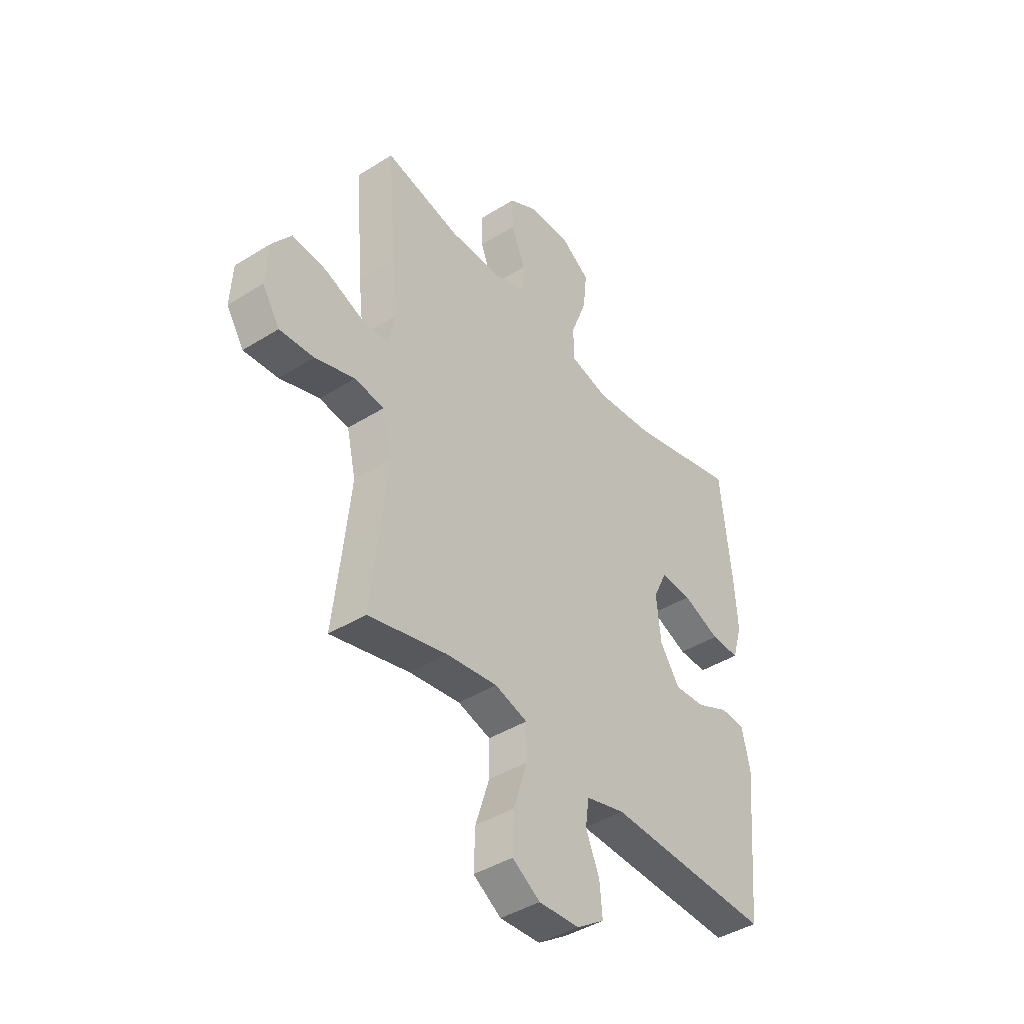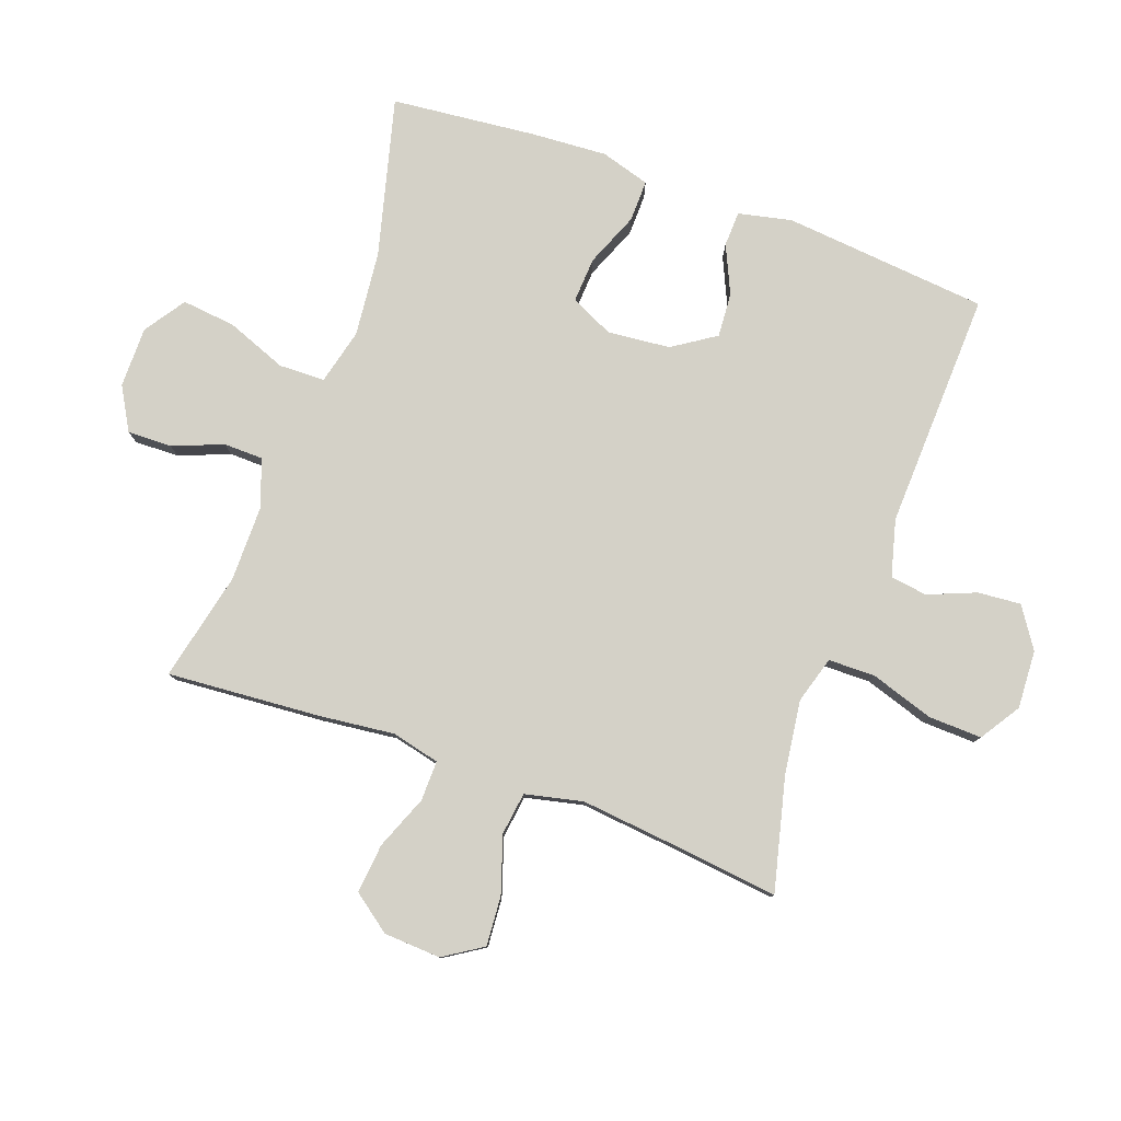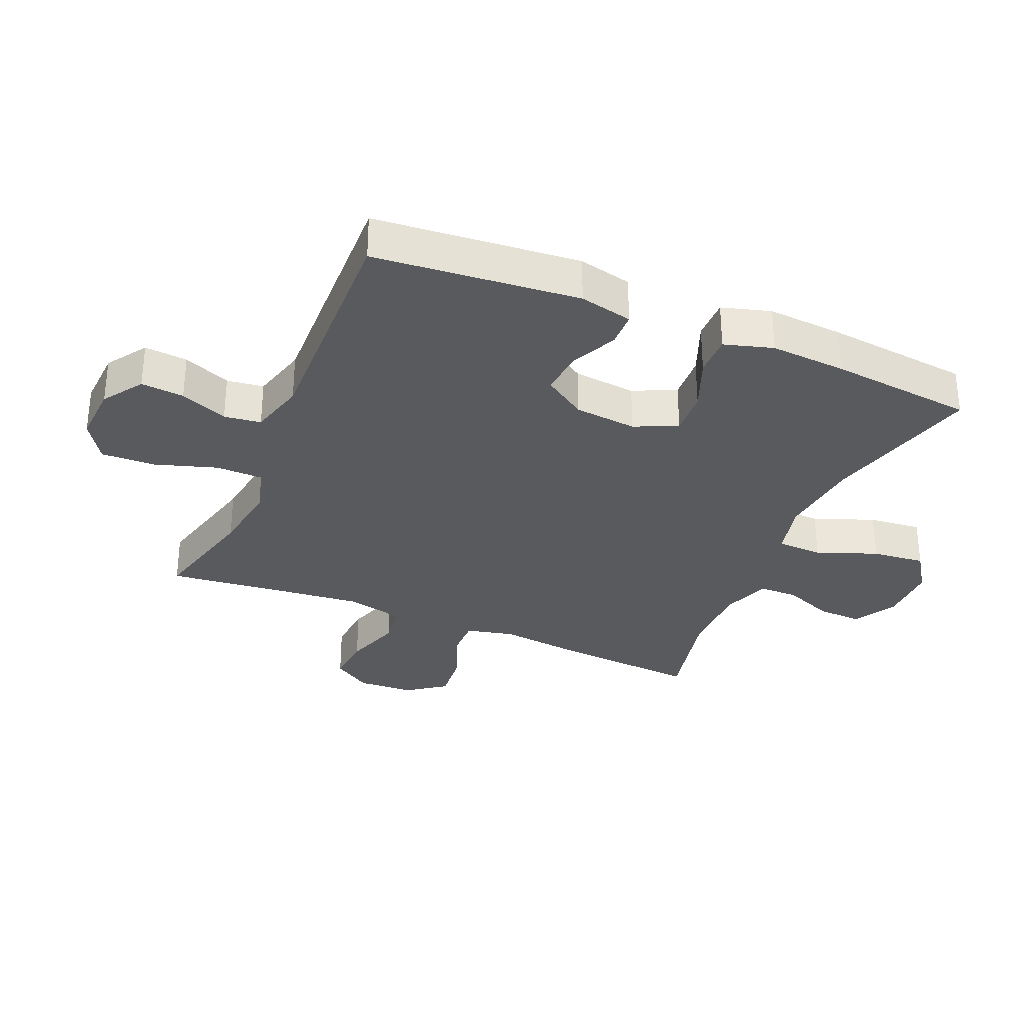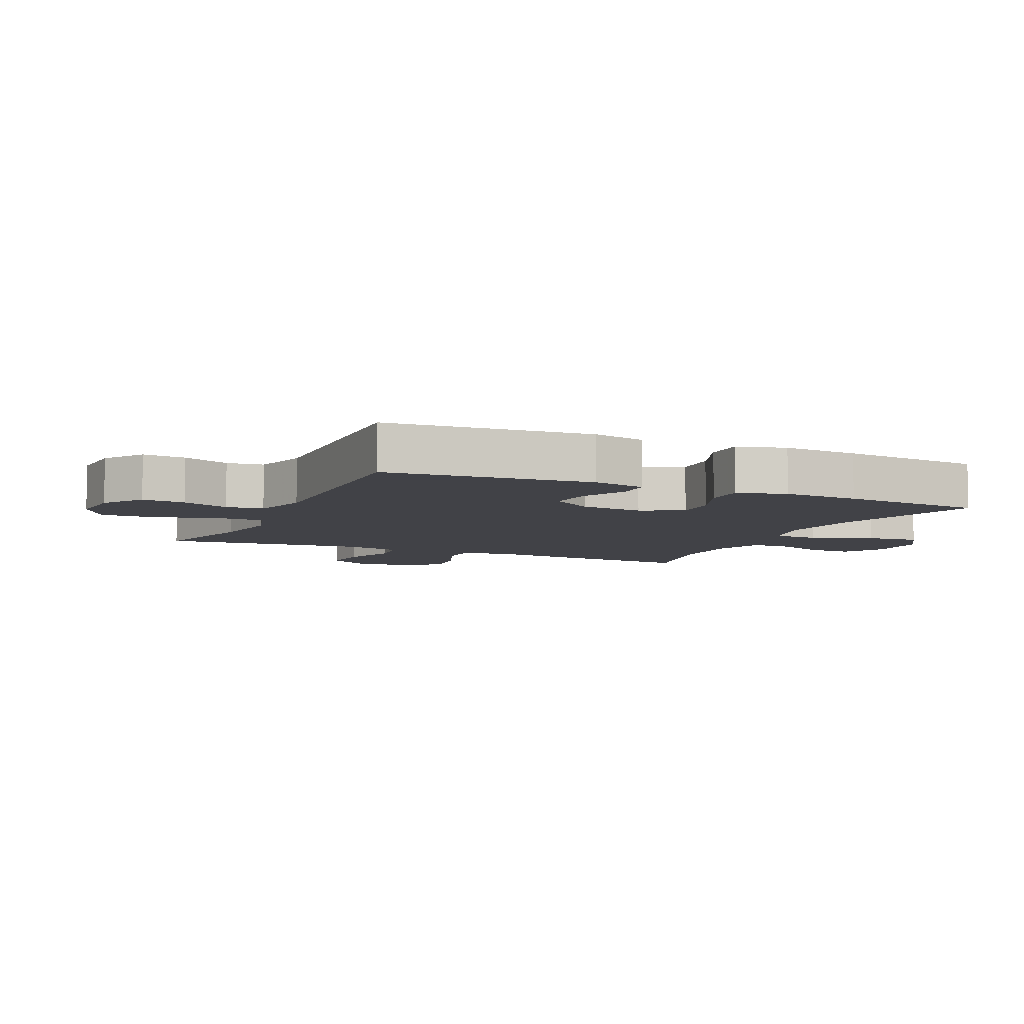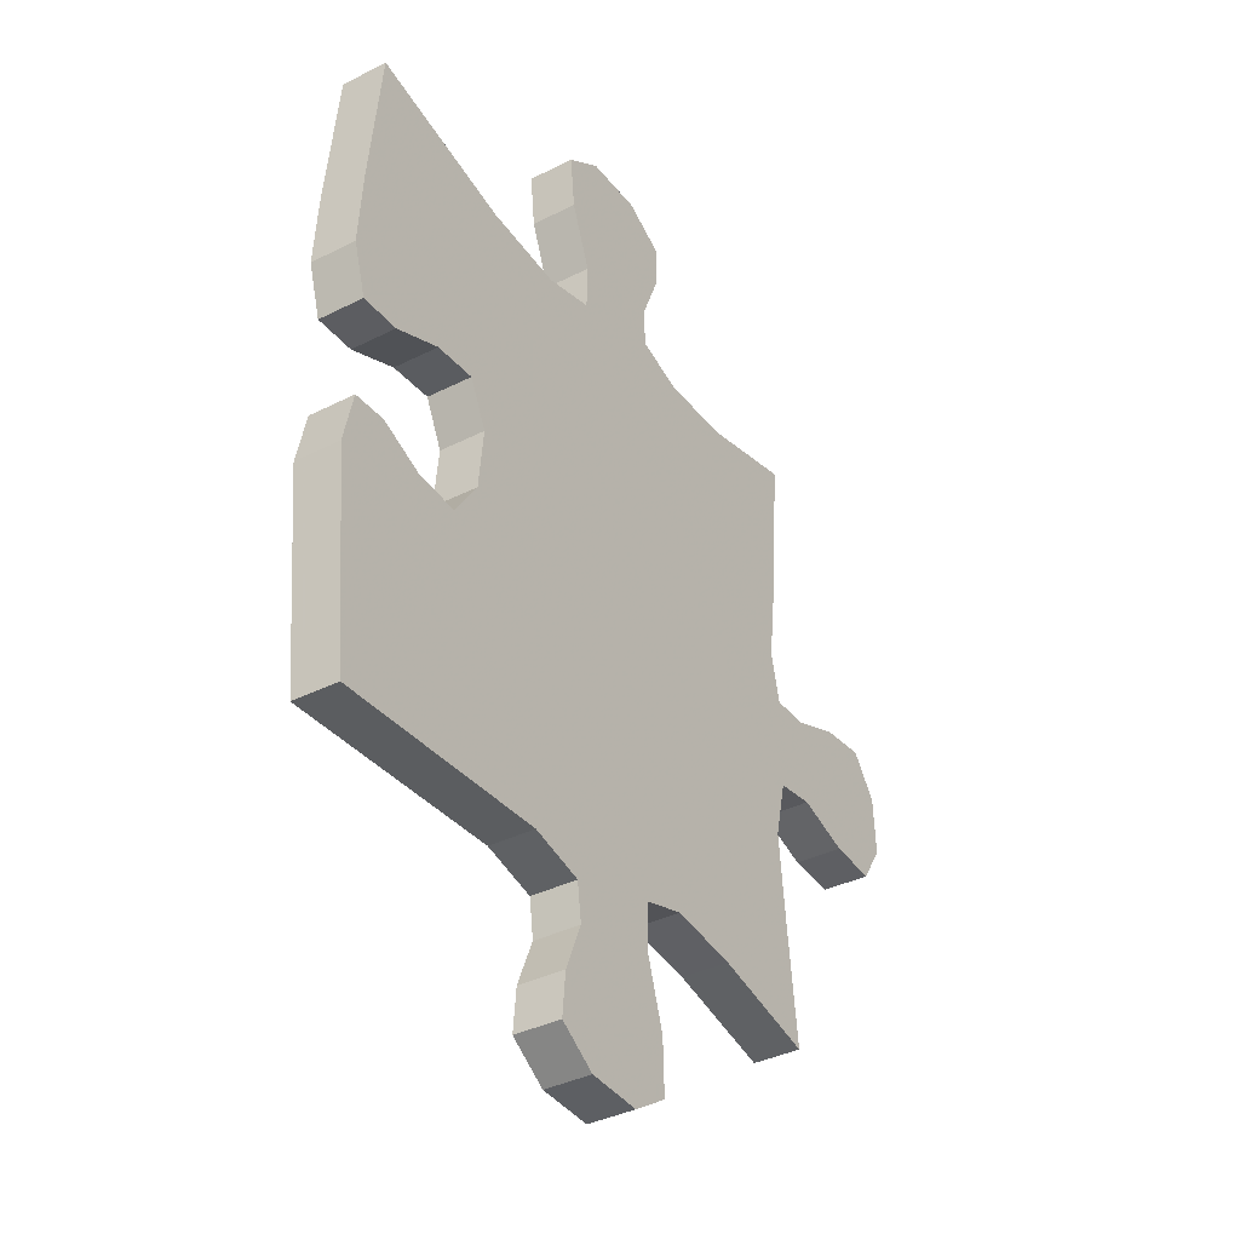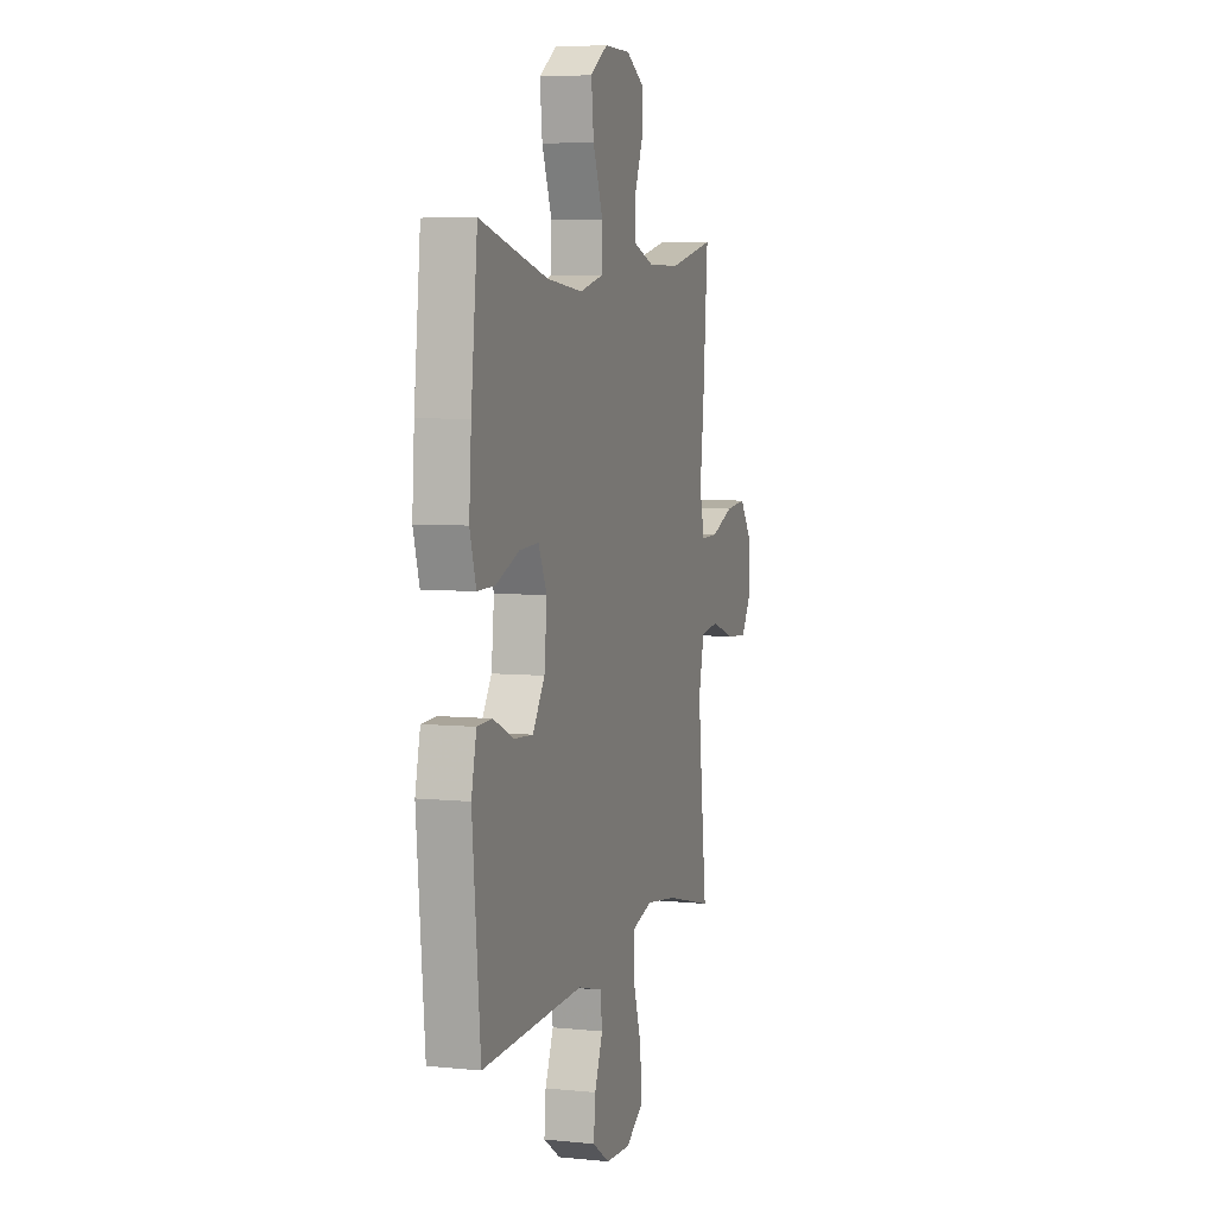
<metadata>
{"format":"obj","ext":"obj","renderer":"f3d","projection":"perspective","resolution":1024,"background":"white","views":[{"elev":-42.1,"azim":127.0,"up":"+Z"},{"elev":79.8,"azim":110.0,"up":"+Y"},{"elev":-31.6,"azim":-113.1,"up":"+Y"},{"elev":-6.8,"azim":-114.6,"up":"+Y"},{"elev":-37.1,"azim":-56.9,"up":"+Z"},{"elev":5.8,"azim":-72.7,"up":"+Z"}]}
</metadata>
<code>
v -0.5 0.07 -0.5
v -0.53 0.07 -0.173
v -0.511 0.07 -0.088
v -0.455 0.07 -0.086
v -0.379 0.07 -0.121
v -0.308 0.07 -0.126
v -0.263 0.07 -0.058
v -0.253 0.07 0.042
v -0.285 0.07 0.11
v -0.357 0.07 0.106
v -0.443 0.07 0.071
v -0.509 0.07 0.07
v -0.532 0.07 0.148
v -0.524 0.07 0.27
v -0.5 0.07 0.5
v -0.247 0.07 0.434
v -0.112 0.07 0.42
v -0.024 0.07 0.442
v -0.022 0.07 0.515
v -0.059 0.07 0.612
v -0.068 0.07 0.697
v -0.003 0.07 0.741
v 0.094 0.07 0.741
v 0.162 0.07 0.702
v 0.16 0.07 0.631
v 0.128 0.07 0.551
v 0.129 0.07 0.488
v 0.206 0.07 0.461
v 0.326 0.07 0.461
v 0.5 0.07 0.5
v 0.481 0.07 0.256
v 0.467 0.07 0.136
v 0.485 0.07 0.059
v 0.549 0.07 0.06
v 0.635 0.07 0.094
v 0.714 0.07 0.102
v 0.759 0.07 0.041
v 0.764 0.07 -0.05
v 0.724 0.07 -0.112
v 0.645 0.07 -0.106
v 0.554 0.07 -0.076
v 0.486 0.07 -0.085
v 0.465 0.07 -0.177
v 0.479 0.07 -0.314
v 0.5 0.07 -0.5
v 0.319 0.07 -0.455
v 0.202 0.07 -0.439
v 0.127 0.07 -0.461
v 0.126 0.07 -0.536
v 0.158 0.07 -0.636
v 0.161 0.07 -0.722
v 0.097 0.07 -0.763
v 0.004 0.07 -0.758
v -0.06 0.07 -0.715
v -0.054 0.07 -0.646
v -0.023 0.07 -0.57
v -0.031 0.07 -0.511
v -0.121 0.07 -0.487
v -0.5 0 -0.5
v -0.53 0 -0.173
v -0.511 0 -0.088
v -0.455 0 -0.086
v -0.379 0 -0.121
v -0.308 0 -0.126
v -0.263 0 -0.058
v -0.253 0 0.042
v -0.285 0 0.11
v -0.357 0 0.106
v -0.443 0 0.071
v -0.509 0 0.07
v -0.532 0 0.148
v -0.524 0 0.27
v -0.5 0 0.5
v -0.247 0 0.434
v -0.112 0 0.42
v -0.024 0 0.442
v -0.022 0 0.515
v -0.059 0 0.612
v -0.068 0 0.697
v -0.003 0 0.741
v 0.094 0 0.741
v 0.162 0 0.702
v 0.16 0 0.631
v 0.128 0 0.551
v 0.129 0 0.488
v 0.206 0 0.461
v 0.326 0 0.461
v 0.5 0 0.5
v 0.481 0 0.256
v 0.467 0 0.136
v 0.485 0 0.059
v 0.549 0 0.06
v 0.635 0 0.094
v 0.714 0 0.102
v 0.759 0 0.041
v 0.764 0 -0.05
v 0.724 0 -0.112
v 0.645 0 -0.106
v 0.554 0 -0.076
v 0.486 0 -0.085
v 0.465 0 -0.177
v 0.479 0 -0.314
v 0.5 0 -0.5
v 0.319 0 -0.455
v 0.202 0 -0.439
v 0.127 0 -0.461
v 0.126 0 -0.536
v 0.158 0 -0.636
v 0.161 0 -0.722
v 0.097 0 -0.763
v 0.004 0 -0.758
v -0.06 0 -0.715
v -0.054 0 -0.646
v -0.023 0 -0.57
v -0.031 0 -0.511
v -0.121 0 -0.487
f 54 55 56
f 53 54 56
f 52 53 56
f 51 52 56
f 50 51 56
f 49 50 56
f 48 49 56 57
f 44 45 46
f 43 44 46 47
f 42 43 47 48
f 39 40 41
f 38 39 41
f 37 38 41
f 36 37 41
f 35 36 41
f 34 35 41
f 33 34 41 42
f 48 57 58
f 42 48 58
f 33 42 58
f 32 33 58
f 24 25 26
f 23 24 26
f 22 23 26
f 21 22 26
f 20 21 26
f 19 20 26
f 18 19 26 27
f 14 15 16
f 13 14 16
f 12 13 16
f 11 12 16
f 10 11 16
f 9 10 16 17
f 8 9 17 18
f 3 4 5
f 2 3 5
f 1 2 5
f 58 1 5
f 58 5 6
f 58 6 7
f 32 58 7
f 31 32 7
f 30 31 7
f 29 30 7
f 7 8 18
f 29 7 18
f 28 29 18
f 18 27 28
f 114 113 112
f 114 112 111
f 114 111 110
f 114 110 109
f 114 109 108
f 114 108 107
f 115 114 107 106
f 104 103 102
f 105 104 102 101
f 106 105 101 100
f 99 98 97
f 99 97 96
f 99 96 95
f 99 95 94
f 99 94 93
f 99 93 92
f 100 99 92 91
f 116 115 106
f 116 106 100
f 116 100 91
f 116 91 90
f 84 83 82
f 84 82 81
f 84 81 80
f 84 80 79
f 84 79 78
f 84 78 77
f 85 84 77 76
f 74 73 72
f 74 72 71
f 74 71 70
f 74 70 69
f 74 69 68
f 75 74 68 67
f 76 75 67 66
f 63 62 61
f 63 61 60
f 63 60 59
f 63 59 116
f 64 63 116
f 65 64 116
f 65 116 90
f 65 90 89
f 65 89 88
f 65 88 87
f 76 66 65
f 76 65 87
f 76 87 86
f 86 85 76
f 1 59 60 2
f 2 60 61 3
f 3 61 62 4
f 4 62 63 5
f 5 63 64 6
f 6 64 65 7
f 7 65 66 8
f 8 66 67 9
f 9 67 68 10
f 10 68 69 11
f 11 69 70 12
f 12 70 71 13
f 13 71 72 14
f 14 72 73 15
f 15 73 74 16
f 16 74 75 17
f 17 75 76 18
f 18 76 77 19
f 19 77 78 20
f 20 78 79 21
f 21 79 80 22
f 22 80 81 23
f 23 81 82 24
f 24 82 83 25
f 25 83 84 26
f 26 84 85 27
f 27 85 86 28
f 28 86 87 29
f 29 87 88 30
f 30 88 89 31
f 31 89 90 32
f 32 90 91 33
f 33 91 92 34
f 34 92 93 35
f 35 93 94 36
f 36 94 95 37
f 37 95 96 38
f 38 96 97 39
f 39 97 98 40
f 40 98 99 41
f 41 99 100 42
f 42 100 101 43
f 43 101 102 44
f 44 102 103 45
f 45 103 104 46
f 46 104 105 47
f 47 105 106 48
f 48 106 107 49
f 49 107 108 50
f 50 108 109 51
f 51 109 110 52
f 52 110 111 53
f 53 111 112 54
f 54 112 113 55
f 55 113 114 56
f 56 114 115 57
f 57 115 116 58
f 58 116 59 1

</code>
